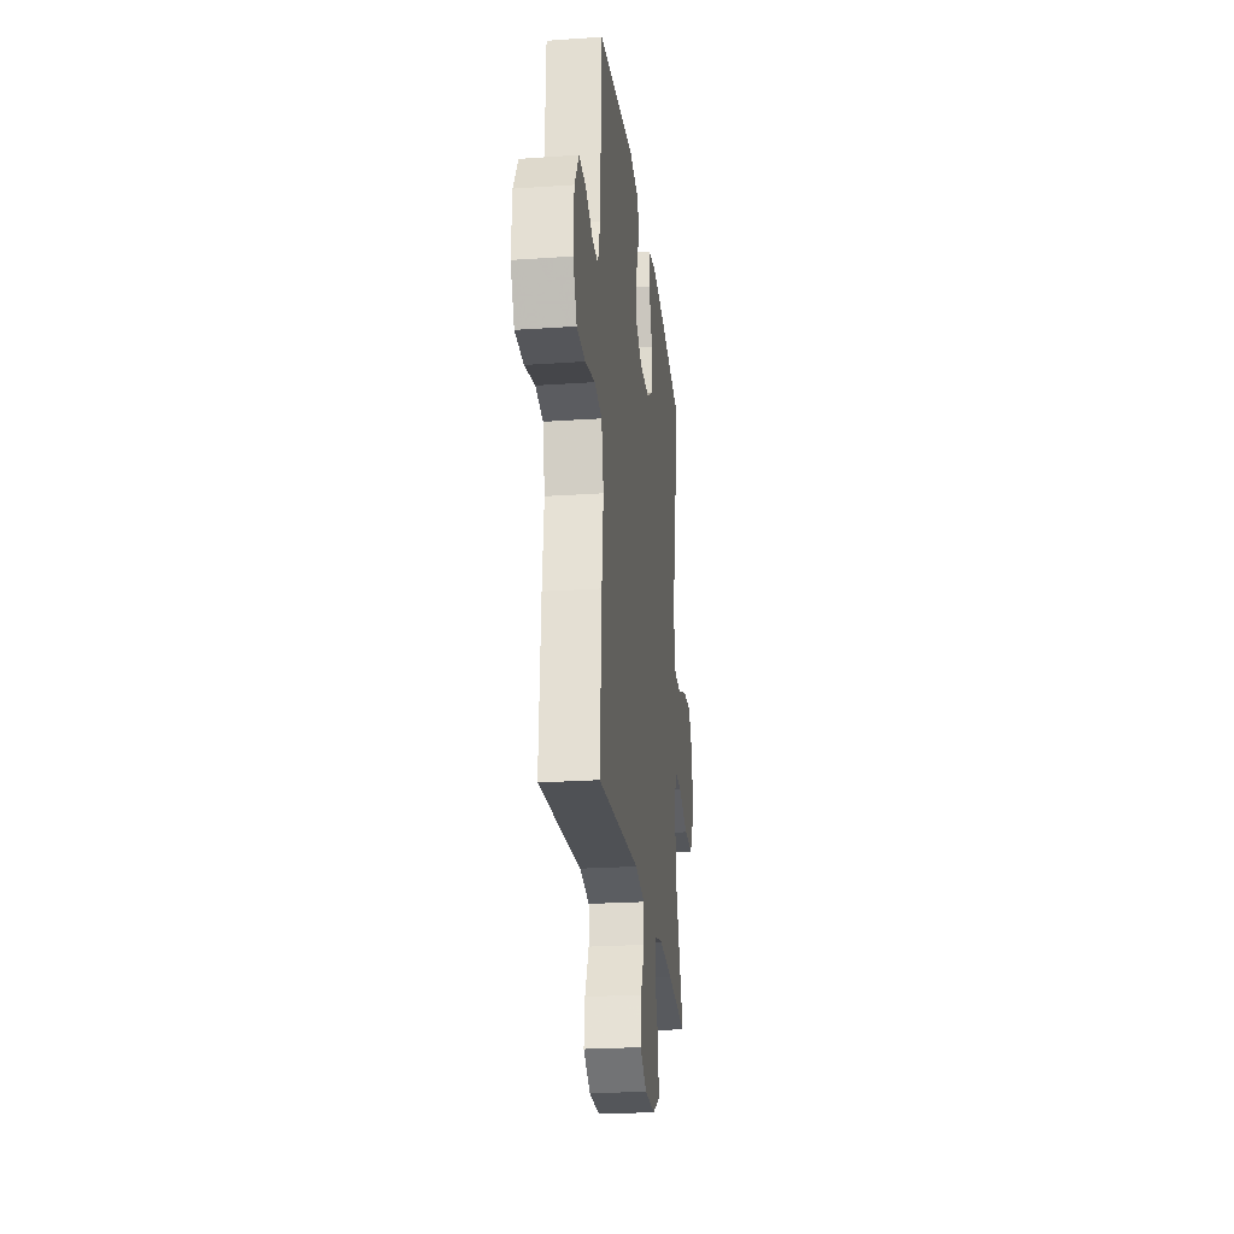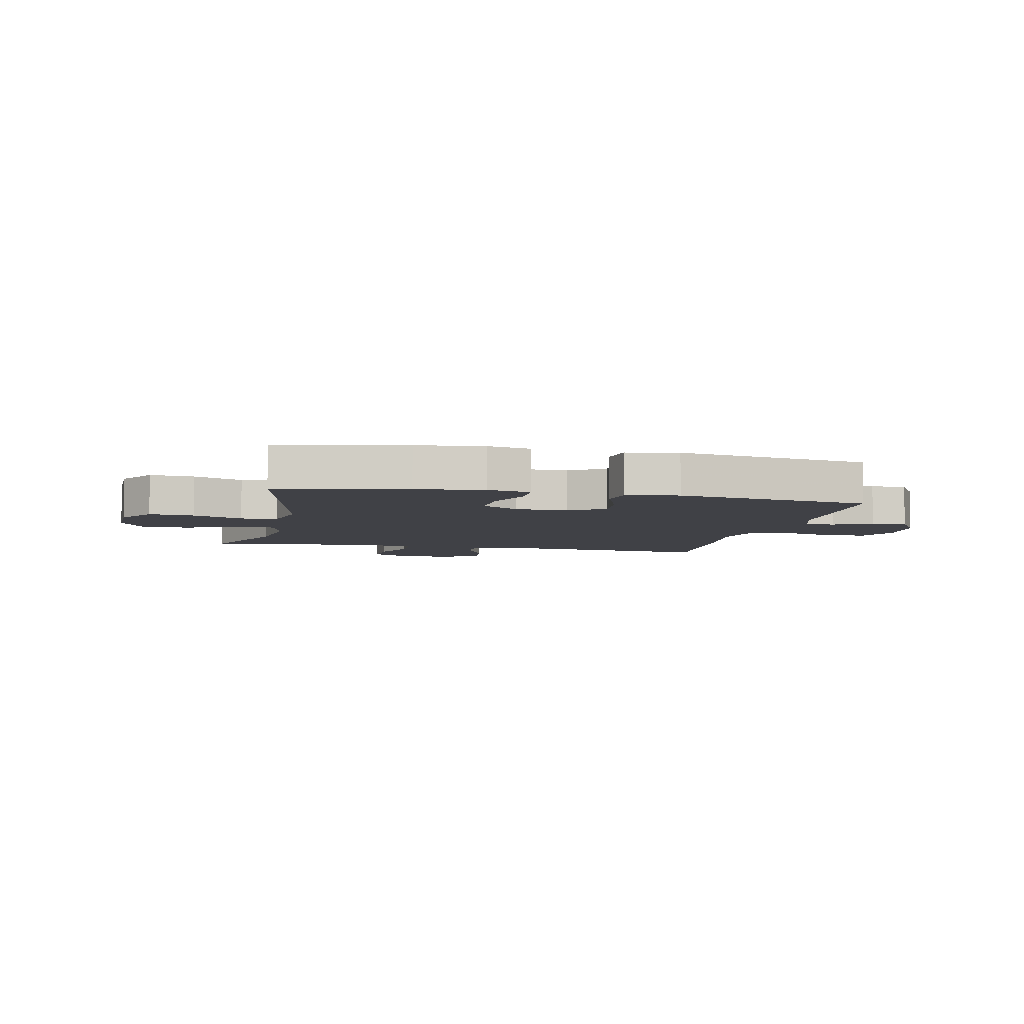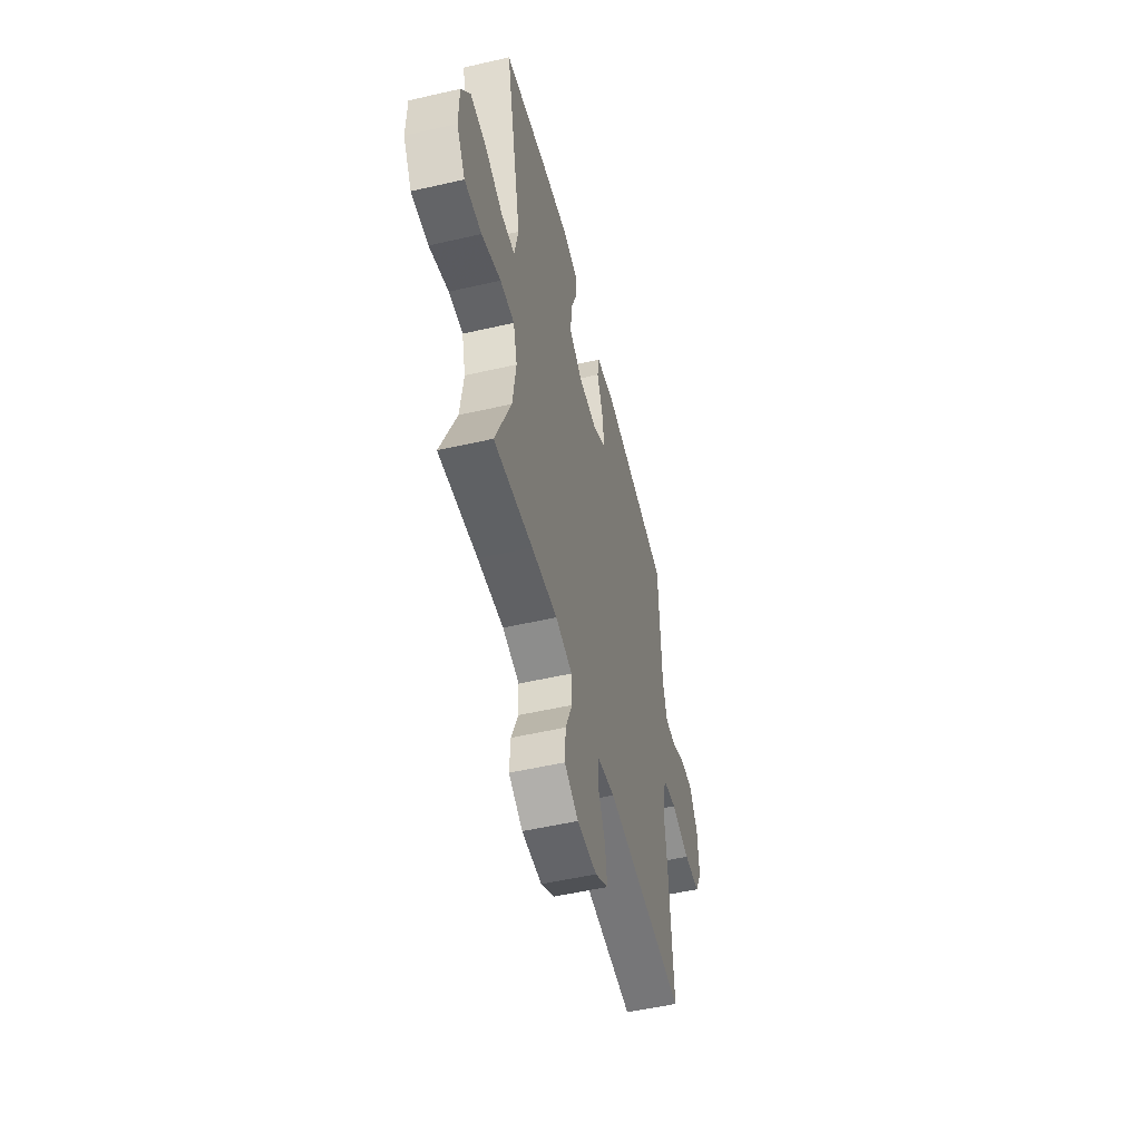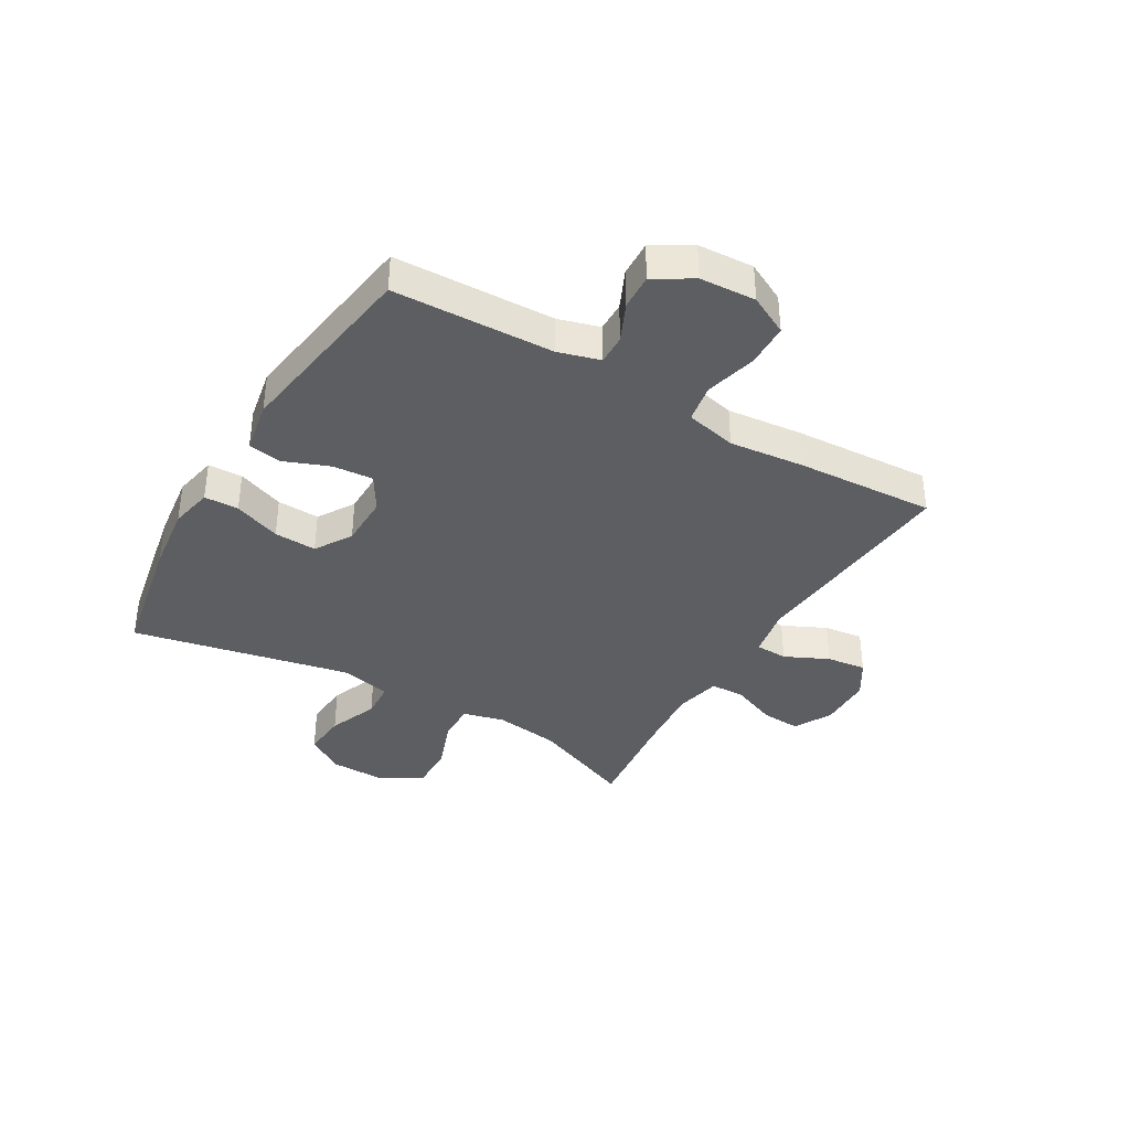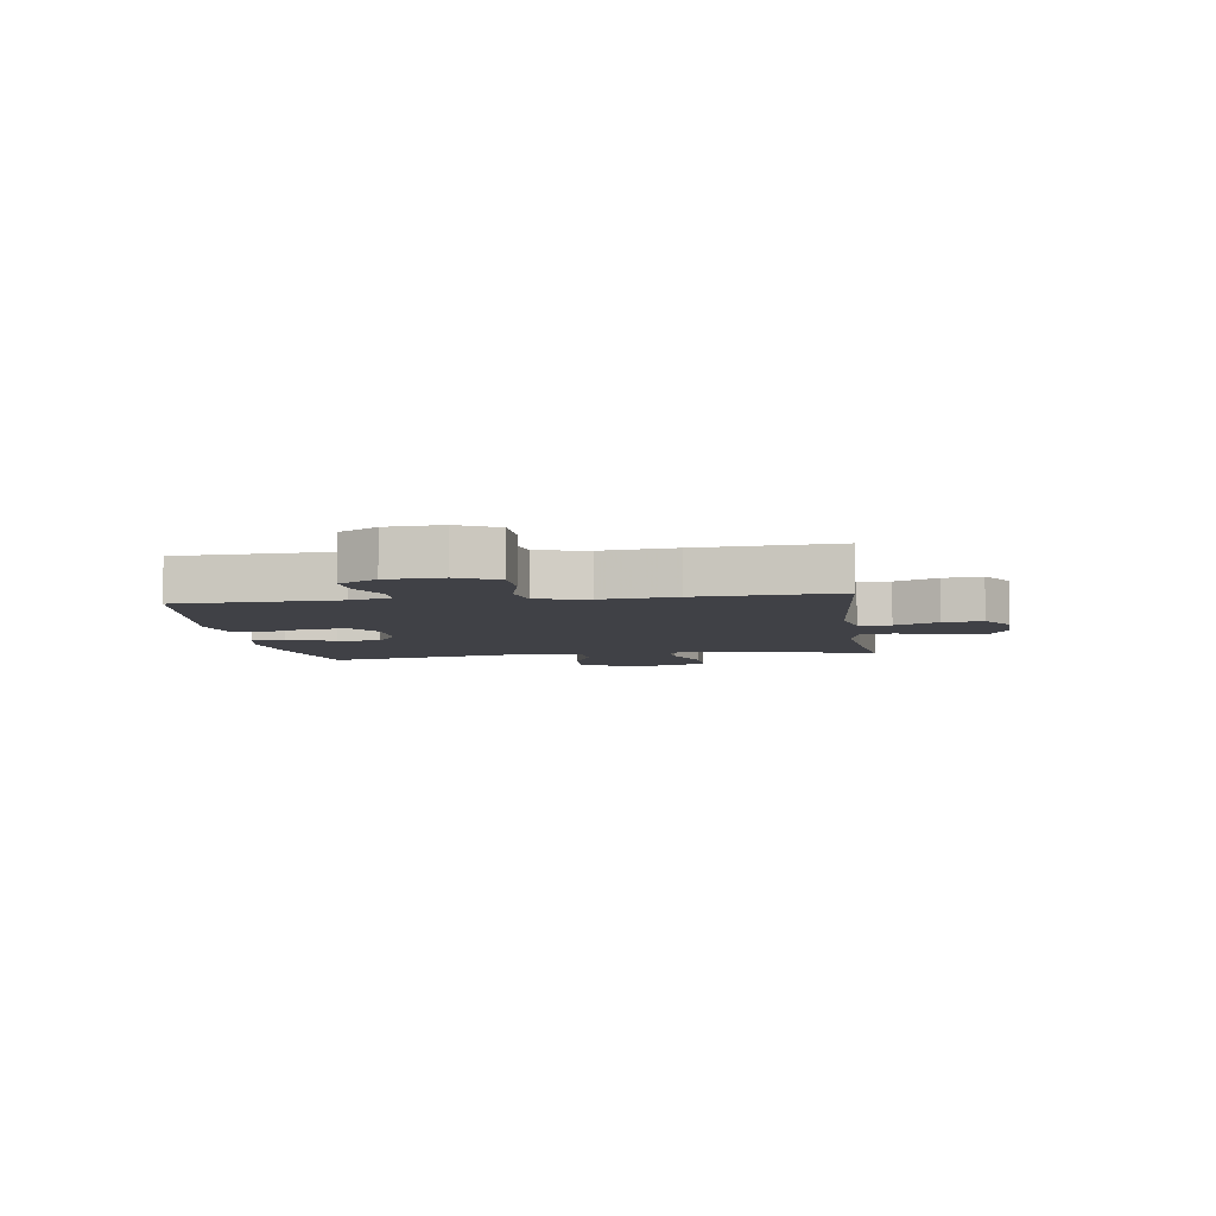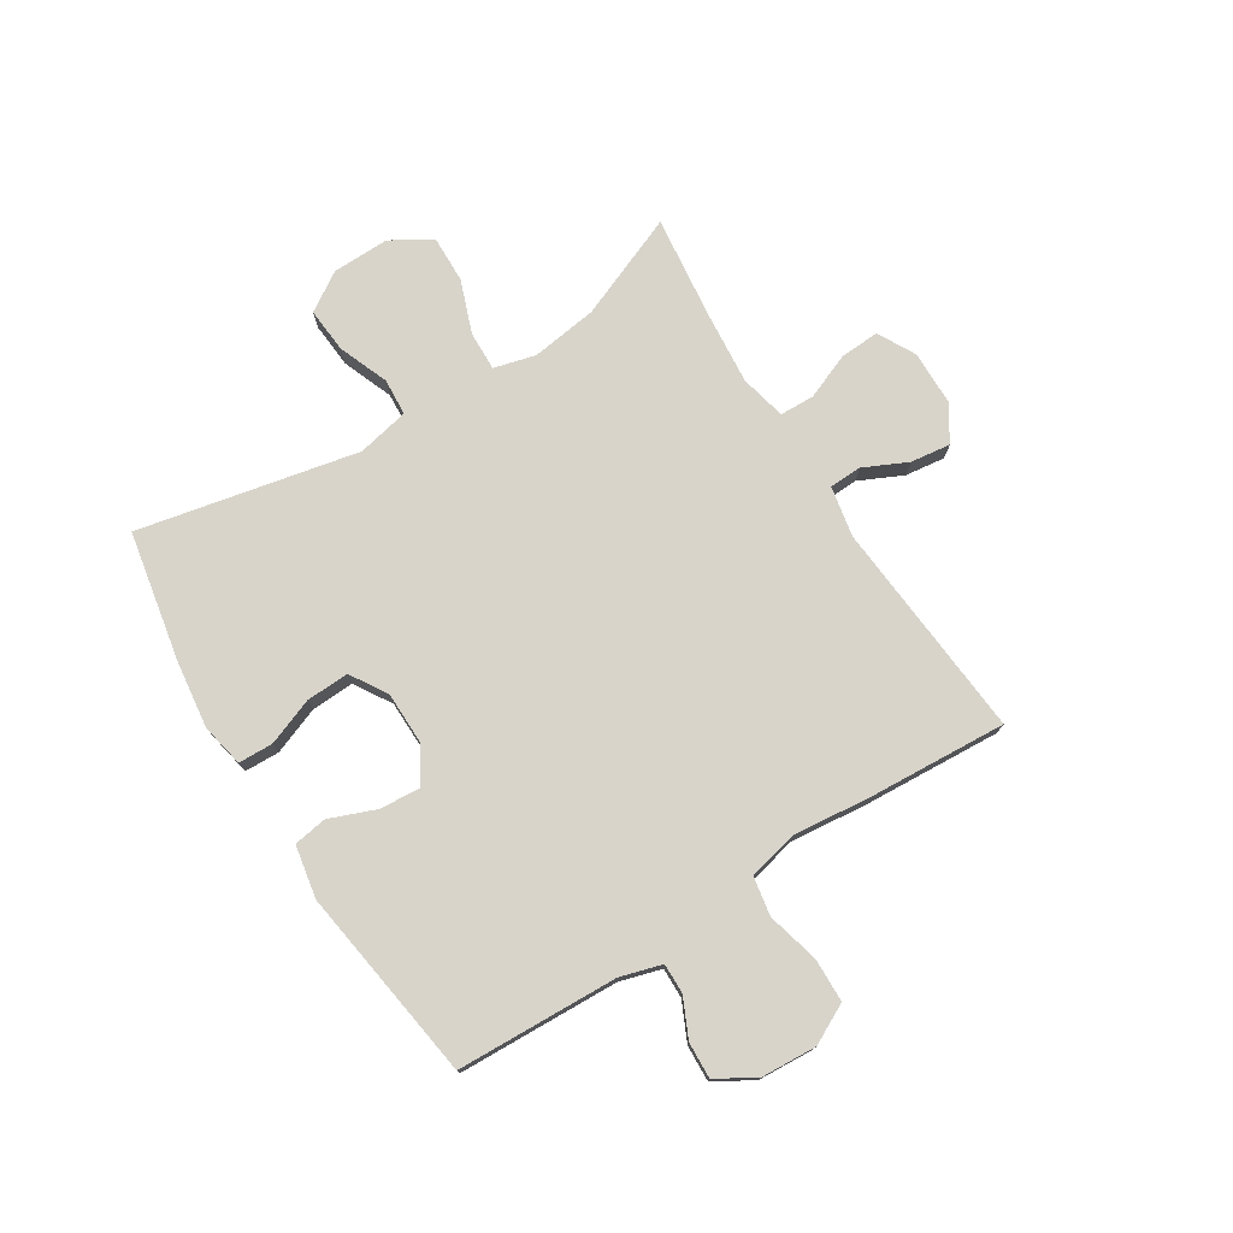
<metadata>
{"format":"obj","ext":"obj","renderer":"f3d","projection":"perspective","resolution":1024,"background":"white","views":[{"elev":-24.3,"azim":96.5,"up":"+Z"},{"elev":-6.0,"azim":-12.4,"up":"+Y"},{"elev":-52.5,"azim":-76.1,"up":"+Z"},{"elev":-37.7,"azim":59.4,"up":"+Y"},{"elev":-6.0,"azim":98.1,"up":"+Y"},{"elev":75.7,"azim":57.8,"up":"+Y"}]}
</metadata>
<code>
v 0.5 0.07 0.5
v 0.511 0.07 0.221
v 0.532 0.07 0.149
v 0.584 0.07 0.15
v 0.651 0.07 0.181
v 0.713 0.07 0.184
v 0.753 0.07 0.118
v 0.759 0.07 0.021
v 0.724 0.07 -0.048
v 0.648 0.07 -0.05
v 0.558 0.07 -0.027
v 0.491 0.07 -0.039
v 0.471 0.07 -0.128
v 0.485 0.07 -0.258
v 0.5 0.07 -0.5
v 0.119 0.07 -0.469
v 0.032 0.07 -0.486
v 0.03 0.07 -0.542
v 0.066 0.07 -0.618
v 0.075 0.07 -0.687
v 0.013 0.07 -0.726
v -0.081 0.07 -0.728
v -0.147 0.07 -0.693
v -0.143 0.07 -0.624
v -0.111 0.07 -0.545
v -0.113 0.07 -0.485
v -0.193 0.07 -0.467
v -0.316 0.07 -0.478
v -0.5 0.07 -0.5
v -0.426 0.07 -0.319
v -0.41 0.07 -0.204
v -0.429 0.07 -0.132
v -0.497 0.07 -0.134
v -0.589 0.07 -0.168
v -0.671 0.07 -0.17
v -0.713 0.07 -0.1
v -0.711 0.07 -0.001
v -0.668 0.07 0.066
v -0.59 0.07 0.06
v -0.503 0.07 0.026
v -0.439 0.07 0.03
v -0.42 0.07 0.12
v -0.5 0.07 0.5
v -0.276 0.07 0.543
v -0.159 0.07 0.558
v -0.084 0.07 0.543
v -0.082 0.07 0.483
v -0.113 0.07 0.401
v -0.116 0.07 0.327
v -0.052 0.07 0.288
v 0.039 0.07 0.287
v 0.101 0.07 0.325
v 0.095 0.07 0.395
v 0.064 0.07 0.474
v 0.073 0.07 0.532
v 0.164 0.07 0.549
v 0.5 0 0.5
v 0.511 0 0.221
v 0.532 0 0.149
v 0.584 0 0.15
v 0.651 0 0.181
v 0.713 0 0.184
v 0.753 0 0.118
v 0.759 0 0.021
v 0.724 0 -0.048
v 0.648 0 -0.05
v 0.558 0 -0.027
v 0.491 0 -0.039
v 0.471 0 -0.128
v 0.485 0 -0.258
v 0.5 0 -0.5
v 0.119 0 -0.469
v 0.032 0 -0.486
v 0.03 0 -0.542
v 0.066 0 -0.618
v 0.075 0 -0.687
v 0.013 0 -0.726
v -0.081 0 -0.728
v -0.147 0 -0.693
v -0.143 0 -0.624
v -0.111 0 -0.545
v -0.113 0 -0.485
v -0.193 0 -0.467
v -0.316 0 -0.478
v -0.5 0 -0.5
v -0.426 0 -0.319
v -0.41 0 -0.204
v -0.429 0 -0.132
v -0.497 0 -0.134
v -0.589 0 -0.168
v -0.671 0 -0.17
v -0.713 0 -0.1
v -0.711 0 -0.001
v -0.668 0 0.066
v -0.59 0 0.06
v -0.503 0 0.026
v -0.439 0 0.03
v -0.42 0 0.12
v -0.5 0 0.5
v -0.276 0 0.543
v -0.159 0 0.558
v -0.084 0 0.543
v -0.082 0 0.483
v -0.113 0 0.401
v -0.116 0 0.327
v -0.052 0 0.288
v 0.039 0 0.287
v 0.101 0 0.325
v 0.095 0 0.395
v 0.064 0 0.474
v 0.073 0 0.532
v 0.164 0 0.549
f 56 1 2
f 55 56 2
f 54 55 2
f 53 54 2
f 52 53 2 3
f 51 52 3
f 50 51 3
f 46 47 48
f 45 46 48
f 44 45 48
f 43 44 48
f 42 43 48
f 41 42 48 49
f 38 39 40
f 37 38 40
f 36 37 40
f 35 36 40
f 34 35 40
f 33 34 40
f 32 33 40 41
f 41 49 50
f 32 41 50
f 31 32 50
f 28 29 30
f 31 50 3
f 30 31 3
f 28 30 3
f 27 28 3
f 23 24 25
f 22 23 25
f 21 22 25
f 20 21 25
f 19 20 25
f 18 19 25
f 17 18 25 26
f 13 14 15 16
f 26 27 3
f 17 26 3
f 16 17 3
f 13 16 3
f 12 13 3
f 9 10 11
f 8 9 11
f 7 8 11
f 6 7 11
f 5 6 11
f 4 5 11
f 3 4 11 12
f 58 57 112
f 58 112 111
f 58 111 110
f 58 110 109
f 59 58 109 108
f 59 108 107
f 59 107 106
f 104 103 102
f 104 102 101
f 104 101 100
f 104 100 99
f 104 99 98
f 105 104 98 97
f 96 95 94
f 96 94 93
f 96 93 92
f 96 92 91
f 96 91 90
f 96 90 89
f 97 96 89 88
f 106 105 97
f 106 97 88
f 106 88 87
f 86 85 84
f 59 106 87
f 59 87 86
f 59 86 84
f 59 84 83
f 81 80 79
f 81 79 78
f 81 78 77
f 81 77 76
f 81 76 75
f 81 75 74
f 82 81 74 73
f 72 71 70 69
f 59 83 82
f 59 82 73
f 59 73 72
f 59 72 69
f 59 69 68
f 67 66 65
f 67 65 64
f 67 64 63
f 67 63 62
f 67 62 61
f 67 61 60
f 68 67 60 59
f 1 57 58 2
f 2 58 59 3
f 3 59 60 4
f 4 60 61 5
f 5 61 62 6
f 6 62 63 7
f 7 63 64 8
f 8 64 65 9
f 9 65 66 10
f 10 66 67 11
f 11 67 68 12
f 12 68 69 13
f 13 69 70 14
f 14 70 71 15
f 15 71 72 16
f 16 72 73 17
f 17 73 74 18
f 18 74 75 19
f 19 75 76 20
f 20 76 77 21
f 21 77 78 22
f 22 78 79 23
f 23 79 80 24
f 24 80 81 25
f 25 81 82 26
f 26 82 83 27
f 27 83 84 28
f 28 84 85 29
f 29 85 86 30
f 30 86 87 31
f 31 87 88 32
f 32 88 89 33
f 33 89 90 34
f 34 90 91 35
f 35 91 92 36
f 36 92 93 37
f 37 93 94 38
f 38 94 95 39
f 39 95 96 40
f 40 96 97 41
f 41 97 98 42
f 42 98 99 43
f 43 99 100 44
f 44 100 101 45
f 45 101 102 46
f 46 102 103 47
f 47 103 104 48
f 48 104 105 49
f 49 105 106 50
f 50 106 107 51
f 51 107 108 52
f 52 108 109 53
f 53 109 110 54
f 54 110 111 55
f 55 111 112 56
f 56 112 57 1

</code>
